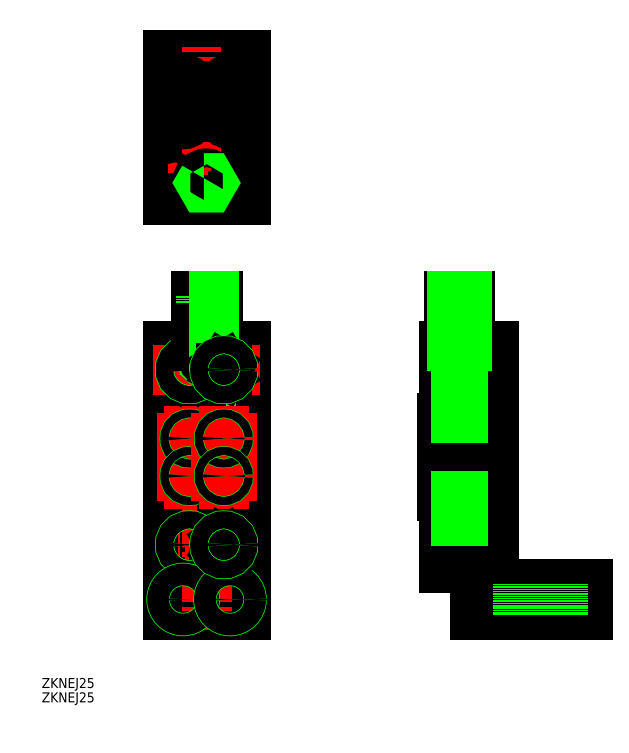
<metadata>
{"format":"dxf","ext":"dxf","renderer":"ezdxf+matplotlib","layout":"modelspace","background":"white","min_lineweight":24,"dpi":150}
</metadata>
<code>
0
SECTION
2
ENTITIES
0
LINE
8
0
10
98.86
20
149.4
30
0
11
98.86
21
169.4
31
0
0
LINE
8
0
10
98.86
20
139.4
30
0
11
98.86
21
225.4
31
0
0
LINE
8
0
10
107.9
20
225.4
30
0
11
114.9
21
225.4
31
0
0
LINE
8
0
10
114.9
20
241.4
30
0
11
107.9
21
241.4
31
0
0
LINE
8
0
10
109.9
20
169.4
30
0
11
109.9
21
177.4
31
0
0
LINE
8
0
10
109.7
20
169.4
30
0
11
109.7
21
177.4
31
0
0
LINE
8
0
10
112.9
20
169.4
30
0
11
112.9
21
177.4
31
0
0
LINE
8
0
10
112.7
20
169.4
30
0
11
112.7
21
177.4
31
0
0
LINE
8
0
10
102.9
20
169.4
30
0
11
102.9
21
177.4
31
0
0
LINE
8
0
10
99.86
20
169.4
30
0
11
99.86
21
177.4
31
0
0
LINE
8
CENTER
10
115.4
20
221.4
30
0
11
107.4
21
221.4
31
0
0
LINE
8
CENTER
10
105.9
20
157.9
30
0
11
105.9
21
165.9
31
0
0
LINE
8
0
10
104.9
20
161.4
30
0
11
105.9
21
160.8
31
0
0
LINE
8
0
10
105.9
20
160.8
30
0
11
106.9
21
161.4
31
0
0
LINE
8
0
10
106.9
20
161.4
30
0
11
106.9
21
162.5
31
0
0
LINE
8
0
10
106.9
20
162.5
30
0
11
105.9
21
163.1
31
0
0
LINE
8
0
10
105.9
20
163.1
30
0
11
104.9
21
162.5
31
0
0
LINE
8
0
10
104.9
20
162.5
30
0
11
104.9
21
161.4
31
0
0
LINE
8
0
10
107.9
20
210.4
30
0
11
107.9
21
209.4
31
0
0
LINE
8
0
10
107.9
20
209.4
30
0
11
108.4
21
209.4
31
0
0
LINE
8
0
10
108.4
20
209.4
30
0
11
108.4
21
206.4
31
0
0
LINE
8
0
10
108.4
20
206.4
30
0
11
114.4
21
206.4
31
0
0
LINE
8
0
10
114.4
20
206.4
30
0
11
114.4
21
209.4
31
0
0
LINE
8
0
10
114.4
20
209.4
30
0
11
114.9
21
209.4
31
0
0
LINE
8
0
10
114.9
20
209.4
30
0
11
114.9
21
210.4
31
0
0
LINE
8
0
10
108.4
20
209.4
30
0
11
114.4
21
209.4
31
0
0
LINE
8
0
10
187.3
20
225.4
30
0
11
187.3
21
210.4
31
0
0
LINE
8
0
10
187.3
20
210.4
30
0
11
197.3
21
210.4
31
0
0
LINE
8
0
10
197.3
20
210.4
30
0
11
197.3
21
225.4
31
0
0
LINE
8
0
10
197.3
20
225.4
30
0
11
187.3
21
225.4
31
0
0
LINE
8
0
10
197.3
20
225.4
30
0
11
197.3
21
139.4
31
0
0
LINE
8
0
10
186.8
20
202.4
30
0
11
186.8
21
177.4
31
0
0
LINE
8
0
10
196.8
20
202.4
30
0
11
196.8
21
177.4
31
0
0
LINE
8
0
10
187.3
20
169.4
30
0
11
187.3
21
154.4
31
0
0
LINE
8
0
10
187.3
20
154.4
30
0
11
197.3
21
154.4
31
0
0
LINE
8
0
10
197.3
20
169.4
30
0
11
187.3
21
169.4
31
0
0
LINE
8
0
10
190.8
20
210.4
30
0
11
190.8
21
202.4
31
0
0
LINE
8
0
10
193.8
20
210.4
30
0
11
193.8
21
202.4
31
0
0
LINE
8
0
10
190.8
20
177.4
30
0
11
190.8
21
169.4
31
0
0
LINE
8
0
10
193.8
20
177.4
30
0
11
193.8
21
169.4
31
0
0
LINE
8
0
10
188.8
20
210.4
30
0
11
188.8
21
209.4
31
0
0
LINE
8
0
10
188.8
20
209.4
30
0
11
189.3
21
209.4
31
0
0
LINE
8
0
10
189.3
20
209.4
30
0
11
189.3
21
206.4
31
0
0
LINE
8
0
10
189.3
20
206.4
30
0
11
190.8
21
206.4
31
0
0
LINE
8
0
10
195.3
20
206.4
30
0
11
195.3
21
209.4
31
0
0
LINE
8
0
10
195.3
20
209.4
30
0
11
195.8
21
209.4
31
0
0
LINE
8
0
10
195.8
20
209.4
30
0
11
195.8
21
210.4
31
0
0
LINE
8
0
10
189.3
20
209.4
30
0
11
190.8
21
209.4
31
0
0
LINE
8
0
10
193.8
20
209.4
30
0
11
195.3
21
209.4
31
0
0
LINE
8
0
10
193.8
20
206.4
30
0
11
195.3
21
206.4
31
0
0
LINE
8
0
10
203.3
20
225.4
30
0
11
203.3
21
139.4
31
0
0
LINE
8
0
10
197.3
20
139.4
30
0
11
233.3
21
139.4
31
0
0
LINE
8
0
10
203.3
20
149.4
30
0
11
233.3
21
149.4
31
0
0
LINE
8
0
10
233.3
20
149.4
30
0
11
233.3
21
139.4
31
0
0
LINE
8
0
10
197.3
20
225.4
30
0
11
203.3
21
225.4
31
0
0
LINE
8
0
10
98.86
20
318.7
30
0
11
98.86
21
288.7
31
0
0
LINE
8
0
10
98.86
20
288.7
30
0
11
123.9
21
288.7
31
0
0
LINE
8
0
10
123.9
20
318.7
30
0
11
98.86
21
318.7
31
0
0
LINE
8
0
10
98.86
20
288.7
30
0
11
98.86
21
282.7
31
0
0
LINE
8
0
10
98.86
20
282.7
30
0
11
123.9
21
282.7
31
0
0
LINE
8
0
10
98.86
20
282.7
30
0
11
98.86
21
272.7
31
0
0
LINE
8
0
10
98.86
20
272.7
30
0
11
123.9
21
272.7
31
0
0
LINE
8
CENTER
10
121.4
20
275.2
30
0
11
121.4
21
280.2
31
0
0
LINE
8
CENTER
10
101.4
20
280.2
30
0
11
101.4
21
275.2
31
0
0
LINE
8
CENTER
10
98.86
20
277.7
30
0
11
123.9
21
277.7
31
0
0
LINE
8
CENTER
10
111.4
20
267.1
30
0
11
111.4
21
321.1
31
0
0
LINE
8
CENTER
10
122.1
20
308.7
30
0
11
100.6
21
308.7
31
0
0
LINE
8
CENTER
10
122.1
20
298.7
30
0
11
100.6
21
298.7
31
0
0
LINE
8
CENTER
10
118.9
20
295.5
30
0
11
118.9
21
312
31
0
0
LINE
8
CENTER
10
103.9
20
312
30
0
11
103.9
21
295.5
31
0
0
LINE
8
0
10
101.6
20
308.7
30
0
11
101.6
21
298.7
31
0
0
LINE
8
0
10
106.1
20
308.7
30
0
11
106.1
21
298.7
31
0
0
LINE
8
0
10
116.6
20
308.7
30
0
11
116.6
21
298.7
31
0
0
LINE
8
0
10
121.1
20
308.7
30
0
11
121.1
21
298.7
31
0
0
LINE
8
0
10
225.5
20
149.4
30
0
11
225.5
21
139.4
31
0
0
LINE
8
0
10
211
20
149.4
30
0
11
211
21
139.4
31
0
0
LINE
8
CENTER
10
108.9
20
144.4
30
0
11
98.86
21
144.4
31
0
0
LINE
8
CENTER
10
103.9
20
139.4
30
0
11
103.9
21
149.4
31
0
0
LINE
8
0
10
102.6
20
143.7
30
0
11
103.9
21
143
31
0
0
LINE
8
0
10
103.9
20
143
30
0
11
105.1
21
143.7
31
0
0
LINE
8
0
10
105.1
20
143.7
30
0
11
105.1
21
145.2
31
0
0
LINE
8
0
10
105.1
20
145.2
30
0
11
103.9
21
145.9
31
0
0
LINE
8
0
10
103.9
20
145.9
30
0
11
102.6
21
145.2
31
0
0
LINE
8
0
10
102.6
20
145.2
30
0
11
102.6
21
143.7
31
0
0
LINE
8
CENTER
10
123.9
20
144.4
30
0
11
113.9
21
144.4
31
0
0
LINE
8
CENTER
10
118.9
20
139.4
30
0
11
118.9
21
149.4
31
0
0
LINE
8
0
10
117.6
20
143.7
30
0
11
118.9
21
143
31
0
0
LINE
8
0
10
118.9
20
143
30
0
11
120.1
21
143.7
31
0
0
LINE
8
0
10
120.1
20
143.7
30
0
11
120.1
21
145.2
31
0
0
LINE
8
0
10
120.1
20
145.2
30
0
11
118.9
21
145.9
31
0
0
LINE
8
0
10
118.9
20
145.9
30
0
11
117.6
21
145.2
31
0
0
LINE
8
0
10
117.6
20
145.2
30
0
11
117.6
21
143.7
31
0
0
LINE
8
0
10
98.86
20
272.2
30
0
11
112.9
21
272.2
31
0
0
LINE
8
0
10
98.86
20
272.2
30
0
11
98.86
21
272.7
31
0
0
LINE
8
0
10
98.86
20
139.4
30
0
11
123.9
21
139.4
31
0
0
LINE
8
0
10
123.9
20
139.4
30
0
11
123.9
21
225.4
31
0
0
LINE
8
0
10
98.86
20
154.4
30
0
11
123.9
21
154.4
31
0
0
LINE
8
0
10
98.86
20
169.4
30
0
11
123.9
21
169.4
31
0
0
LINE
8
0
10
98.86
20
210.4
30
0
11
123.9
21
210.4
31
0
0
LINE
8
0
10
98.86
20
202.4
30
0
11
123.9
21
202.4
31
0
0
LINE
8
0
10
98.86
20
177.4
30
0
11
123.9
21
177.4
31
0
0
LINE
8
CENTER
10
111.4
20
244.2
30
0
11
111.4
21
134.6
31
0
0
LINE
8
0
10
122.9
20
169.4
30
0
11
122.9
21
177.4
31
0
0
LINE
8
0
10
119.9
20
169.4
30
0
11
119.9
21
177.4
31
0
0
LINE
8
0
10
122.9
20
202.4
30
0
11
122.9
21
210.4
31
0
0
LINE
8
0
10
119.9
20
202.4
30
0
11
119.9
21
210.4
31
0
0
LINE
8
0
10
102.9
20
202.4
30
0
11
102.9
21
210.4
31
0
0
LINE
8
0
10
99.86
20
202.4
30
0
11
99.86
21
210.4
31
0
0
LINE
8
0
10
112.9
20
202.4
30
0
11
112.9
21
206.4
31
0
0
LINE
8
0
10
112.7
20
202.4
30
0
11
112.7
21
206.4
31
0
0
LINE
8
0
10
109.9
20
202.4
30
0
11
109.9
21
206.4
31
0
0
LINE
8
0
10
109.7
20
202.4
30
0
11
109.7
21
206.4
31
0
0
LINE
8
CENTER
10
108.4
20
195.9
30
0
11
103.4
21
195.9
31
0
0
LINE
8
CENTER
10
105.9
20
198.4
30
0
11
105.9
21
193.4
31
0
0
LINE
8
CENTER
10
108.4
20
183.9
30
0
11
103.4
21
183.9
31
0
0
LINE
8
CENTER
10
105.9
20
186.4
30
0
11
105.9
21
181.4
31
0
0
LINE
8
0
10
98.86
20
225.4
30
0
11
123.9
21
225.4
31
0
0
LINE
8
0
10
123.9
20
288.7
30
0
11
123.9
21
318.7
31
0
0
LINE
8
0
10
123.9
20
282.7
30
0
11
123.9
21
288.7
31
0
0
LINE
8
0
10
123.9
20
272.2
30
0
11
123.9
21
282.7
31
0
0
LINE
8
0
10
116.4
20
169.4
30
0
11
116.4
21
177.4
31
0
0
LINE
8
CENTER
10
120.4
20
161.9
30
0
11
102.2
21
161.9
31
0
0
LINE
8
CENTER
10
105.9
20
213.9
30
0
11
105.9
21
221.9
31
0
0
LINE
8
0
10
104.9
20
217.4
30
0
11
105.9
21
216.8
31
0
0
LINE
8
0
10
105.9
20
216.8
30
0
11
106.9
21
217.4
31
0
0
LINE
8
0
10
106.9
20
217.4
30
0
11
106.9
21
218.5
31
0
0
LINE
8
0
10
106.9
20
218.5
30
0
11
105.9
21
219.1
31
0
0
LINE
8
0
10
105.9
20
219.1
30
0
11
104.9
21
218.5
31
0
0
LINE
8
0
10
104.9
20
218.5
30
0
11
104.9
21
217.4
31
0
0
LINE
8
CENTER
10
120.4
20
217.9
30
0
11
102.2
21
217.9
31
0
0
LINE
8
0
10
186.8
20
177.4
30
0
11
196.8
21
177.4
31
0
0
LINE
8
0
10
186.8
20
202.4
30
0
11
196.8
21
202.4
31
0
0
LINE
8
0
10
112.9
20
272.2
30
0
11
123.9
21
272.2
31
0
0
CIRCLE
8
0
10
105.9
20
161.9
30
0
40
3
0
CIRCLE
8
0
10
105.9
20
161.9
30
0
40
2.75
0
CIRCLE
8
0
10
121.4
20
277.7
30
0
40
1.5
0
CIRCLE
8
0
10
101.4
20
277.7
30
0
40
1.5
0
CIRCLE
8
0
10
111.4
20
277.7
30
0
40
3
0
CIRCLE
8
0
10
111.4
20
277.7
30
0
40
2.5
0
ARC
8
0
10
103.9
20
308.7
30
0
40
2.25
50
0
51
180
0
ARC
8
0
10
103.9
20
298.7
30
0
40
2.25
50
180
51
0
0
ARC
8
0
10
118.9
20
298.7
30
0
40
2.25
50
180
51
0
0
ARC
8
0
10
118.9
20
308.7
30
0
40
2.25
50
0
51
180
0
CIRCLE
8
0
10
103.9
20
144.4
30
0
40
3.75
0
CIRCLE
8
0
10
103.9
20
144.4
30
0
40
3.5
0
CIRCLE
8
0
10
118.9
20
144.4
30
0
40
3.75
0
CIRCLE
8
0
10
118.9
20
144.4
30
0
40
3.5
0
CIRCLE
8
0
10
105.9
20
195.9
30
0
40
1.5
0
CIRCLE
8
0
10
105.9
20
195.9
30
0
40
1.3
0
CIRCLE
8
0
10
105.9
20
183.9
30
0
40
1.5
0
CIRCLE
8
0
10
105.9
20
183.9
30
0
40
1.3
0
CIRCLE
8
0
10
105.9
20
217.9
30
0
40
3
0
CIRCLE
8
0
10
105.9
20
217.9
30
0
40
2.75
0
LINE
8
0
10
108.9
20
241.4
30
0
11
108.9
21
225.4
31
0
0
LINE
8
0
10
109.9
20
239.3
30
0
11
109.9
21
225.4
31
0
0
LINE
8
0
10
110.9
20
238.7
30
0
11
110.9
21
225.4
31
0
0
LINE
8
0
10
111.9
20
238.7
30
0
11
111.9
21
225.4
31
0
0
LINE
8
0
10
112.9
20
239.3
30
0
11
112.9
21
225.4
31
0
0
CIRCLE
8
0
10
111.4
20
221.4
30
0
40
1.5
0
POLYLINE
8
0
66
     1
10
0
20
0
30
0
70
     1
0
VERTEX
8
0
10
112
20
221.8
30
0
0
VERTEX
8
0
10
111.4
20
222.2
30
0
0
VERTEX
8
0
10
110.7
20
221.8
30
0
0
VERTEX
8
0
10
110.7
20
221.1
30
0
0
VERTEX
8
0
10
111.4
20
220.7
30
0
0
VERTEX
8
0
10
112
20
221.1
30
0
0
SEQEND
8
0
0
CIRCLE
8
0
10
111.4
20
221.4
30
0
40
1
0
INSERT
8
0
2
*U22
10
106.2
20
-13
30
0
0
INSERT
8
0
2
*U23
10
106.2
20
-13
30
0
0
LINE
8
0
10
114.9
20
241.4
30
0
11
114.9
21
225.4
31
0
0
LINE
8
0
10
107.9
20
241.4
30
0
11
107.9
21
225.4
31
0
0
LINE
8
0
10
113.9
20
241.4
30
0
11
113.9
21
225.4
31
0
0
LINE
8
0
10
188.8
20
225.4
30
0
11
195.8
21
225.4
31
0
0
LINE
8
0
10
195.8
20
241.4
30
0
11
188.8
21
241.4
31
0
0
LINE
8
0
10
188.8
20
241.4
30
0
11
188.8
21
225.4
31
0
0
LINE
8
0
10
195.8
20
241.4
30
0
11
195.8
21
225.4
31
0
0
LINE
8
0
10
189.8
20
241.4
30
0
11
189.8
21
225.4
31
0
0
LINE
8
0
10
190.8
20
239.3
30
0
11
190.8
21
225.4
31
0
0
LINE
8
0
10
191.8
20
238.7
30
0
11
191.8
21
225.4
31
0
0
LINE
8
0
10
192.8
20
238.7
30
0
11
192.8
21
225.4
31
0
0
LINE
8
0
10
193.8
20
239.3
30
0
11
193.8
21
225.4
31
0
0
LINE
8
0
10
194.8
20
241.4
30
0
11
194.8
21
225.4
31
0
0
LINE
8
0
10
113.1
20
239.4
30
0
11
109.6
21
239.4
31
0
0
LINE
8
0
10
113.1
20
239.4
30
0
11
111.4
21
238.4
31
0
0
LINE
8
0
10
109.6
20
239.4
30
0
11
111.4
21
238.4
31
0
0
LINE
8
0
10
109.6
20
241.4
30
0
11
109.6
21
239.4
31
0
0
LINE
8
0
10
110.5
20
241.4
30
0
11
110.5
21
239.4
31
0
0
LINE
8
0
10
112.2
20
241.4
30
0
11
112.2
21
239.4
31
0
0
LINE
8
0
10
113.1
20
241.4
30
0
11
113.1
21
239.4
31
0
0
LINE
8
0
10
194
20
239.4
30
0
11
190.6
21
239.4
31
0
0
LINE
8
0
10
194
20
239.4
30
0
11
192.3
21
238.4
31
0
0
LINE
8
0
10
190.6
20
239.4
30
0
11
192.3
21
238.4
31
0
0
LINE
8
0
10
190.6
20
241.4
30
0
11
190.6
21
239.4
31
0
0
LINE
8
0
10
191.4
20
241.4
30
0
11
191.4
21
239.4
31
0
0
LINE
8
0
10
193.1
20
241.4
30
0
11
193.1
21
239.4
31
0
0
LINE
8
0
10
194
20
241.4
30
0
11
194
21
239.4
31
0
0
LINE
8
0
10
191
20
210.4
30
0
11
191
21
202.4
31
0
0
LINE
8
0
10
193.5
20
210.4
30
0
11
193.5
21
202.4
31
0
0
LINE
8
0
10
193.5
20
177.4
30
0
11
193.5
21
169.4
31
0
0
LINE
8
0
10
191
20
177.4
30
0
11
191
21
169.4
31
0
0
POLYLINE
8
0
66
     1
10
0
20
0
30
0
70
     1
0
VERTEX
8
0
10
110.5
20
279.2
30
0
0
VERTEX
8
0
10
109.6
20
277.7
30
0
0
VERTEX
8
0
10
110.5
20
276.2
30
0
0
VERTEX
8
0
10
112.2
20
276.2
30
0
0
VERTEX
8
0
10
113.1
20
277.7
30
0
0
VERTEX
8
0
10
112.2
20
279.2
30
0
0
SEQEND
8
0
0
LINE
8
CENTER
10
116.9
20
213.9
30
0
11
116.9
21
221.9
31
0
0
LINE
8
0
10
117.9
20
217.4
30
0
11
116.9
21
216.8
31
0
0
LINE
8
0
10
116.9
20
216.8
30
0
11
115.9
21
217.4
31
0
0
LINE
8
0
10
115.9
20
217.4
30
0
11
115.9
21
218.5
31
0
0
LINE
8
0
10
115.9
20
218.5
30
0
11
116.9
21
219.1
31
0
0
LINE
8
0
10
116.9
20
219.1
30
0
11
117.9
21
218.5
31
0
0
LINE
8
0
10
117.9
20
218.5
30
0
11
117.9
21
217.4
31
0
0
CIRCLE
8
0
10
116.9
20
217.9
30
0
40
3
0
CIRCLE
8
0
10
116.9
20
217.9
30
0
40
2.75
0
LINE
8
CENTER
10
114.4
20
195.9
30
0
11
119.4
21
195.9
31
0
0
LINE
8
CENTER
10
116.9
20
198.4
30
0
11
116.9
21
193.4
31
0
0
LINE
8
CENTER
10
114.4
20
183.9
30
0
11
119.4
21
183.9
31
0
0
LINE
8
CENTER
10
116.9
20
186.4
30
0
11
116.9
21
181.4
31
0
0
CIRCLE
8
0
10
116.9
20
195.9
30
0
40
1.5
0
CIRCLE
8
0
10
116.9
20
195.9
30
0
40
1.3
0
CIRCLE
8
0
10
116.9
20
183.9
30
0
40
1.5
0
CIRCLE
8
0
10
116.9
20
183.9
30
0
40
1.3
0
LINE
8
CENTER
10
116.9
20
157.9
30
0
11
116.9
21
165.9
31
0
0
LINE
8
0
10
117.9
20
161.4
30
0
11
116.9
21
160.8
31
0
0
LINE
8
0
10
116.9
20
160.8
30
0
11
115.9
21
161.4
31
0
0
LINE
8
0
10
115.9
20
161.4
30
0
11
115.9
21
162.5
31
0
0
LINE
8
0
10
115.9
20
162.5
30
0
11
116.9
21
163.1
31
0
0
LINE
8
0
10
116.9
20
163.1
30
0
11
117.9
21
162.5
31
0
0
LINE
8
0
10
117.9
20
162.5
30
0
11
117.9
21
161.4
31
0
0
CIRCLE
8
0
10
116.9
20
161.9
30
0
40
3
0
CIRCLE
8
0
10
116.9
20
161.9
30
0
40
2.75
0
VIEWPORT
8
0
10
5.795
20
4.001
30
0
40
10.64
41
7.067
68
    -1
69
     1
0
VIEWPORT
8
DEFPOINTS
10
5.614
20
3.902
30
0
40
8.982
41
6.243
68
     1
69
     2
0
ENDSEC
0
EOF

</code>
